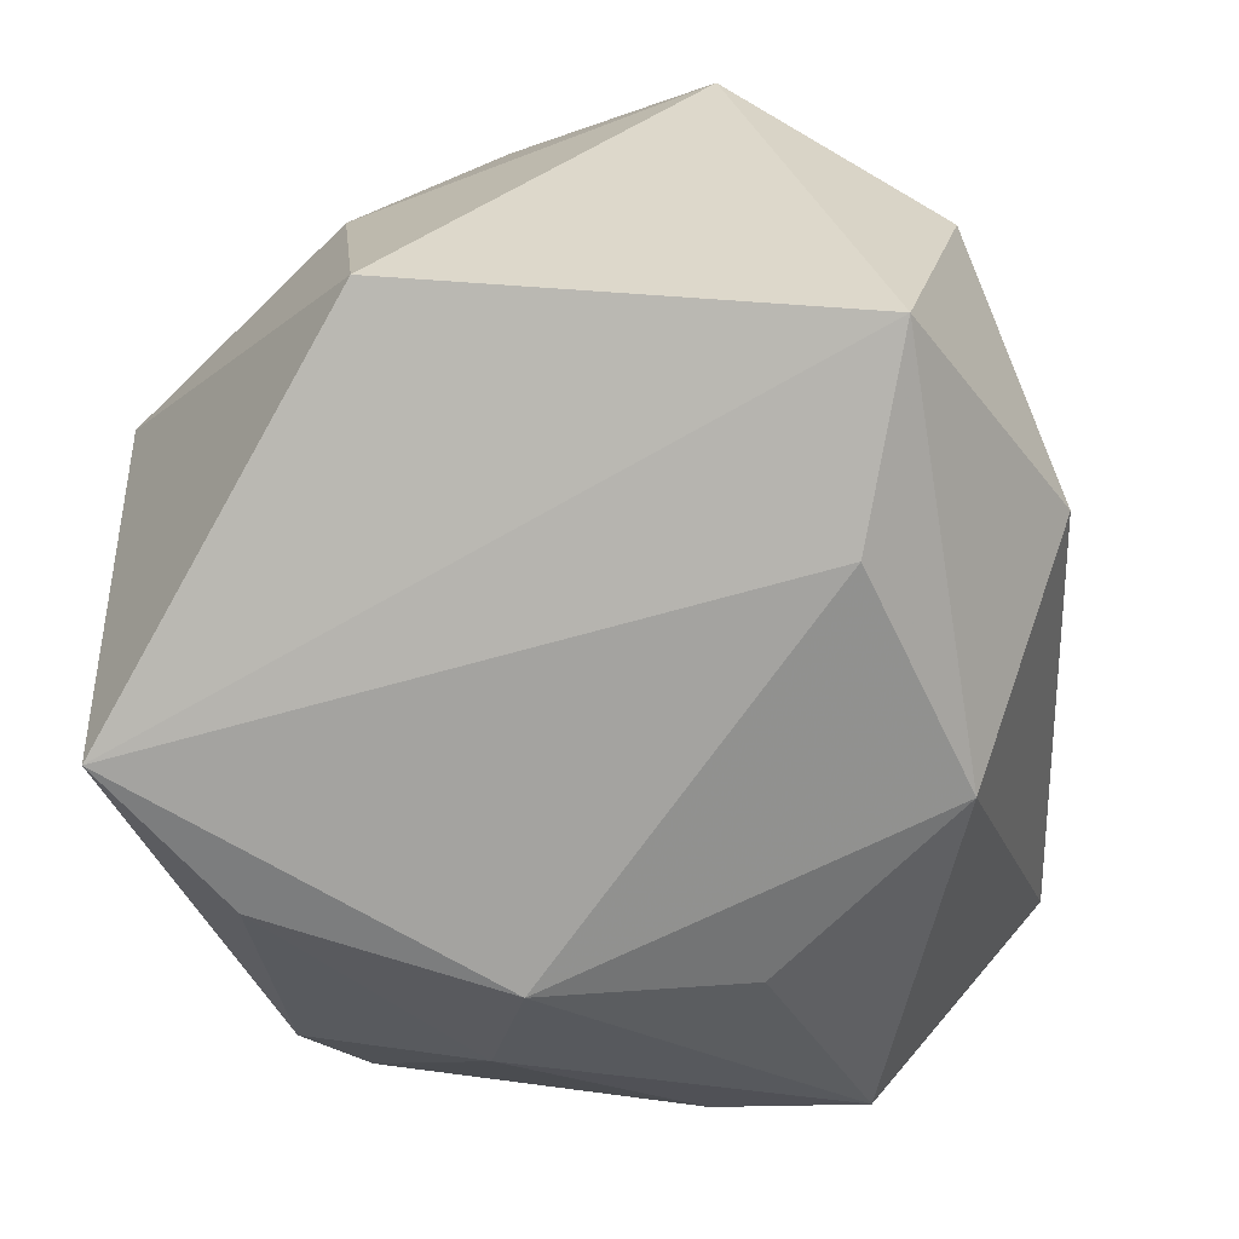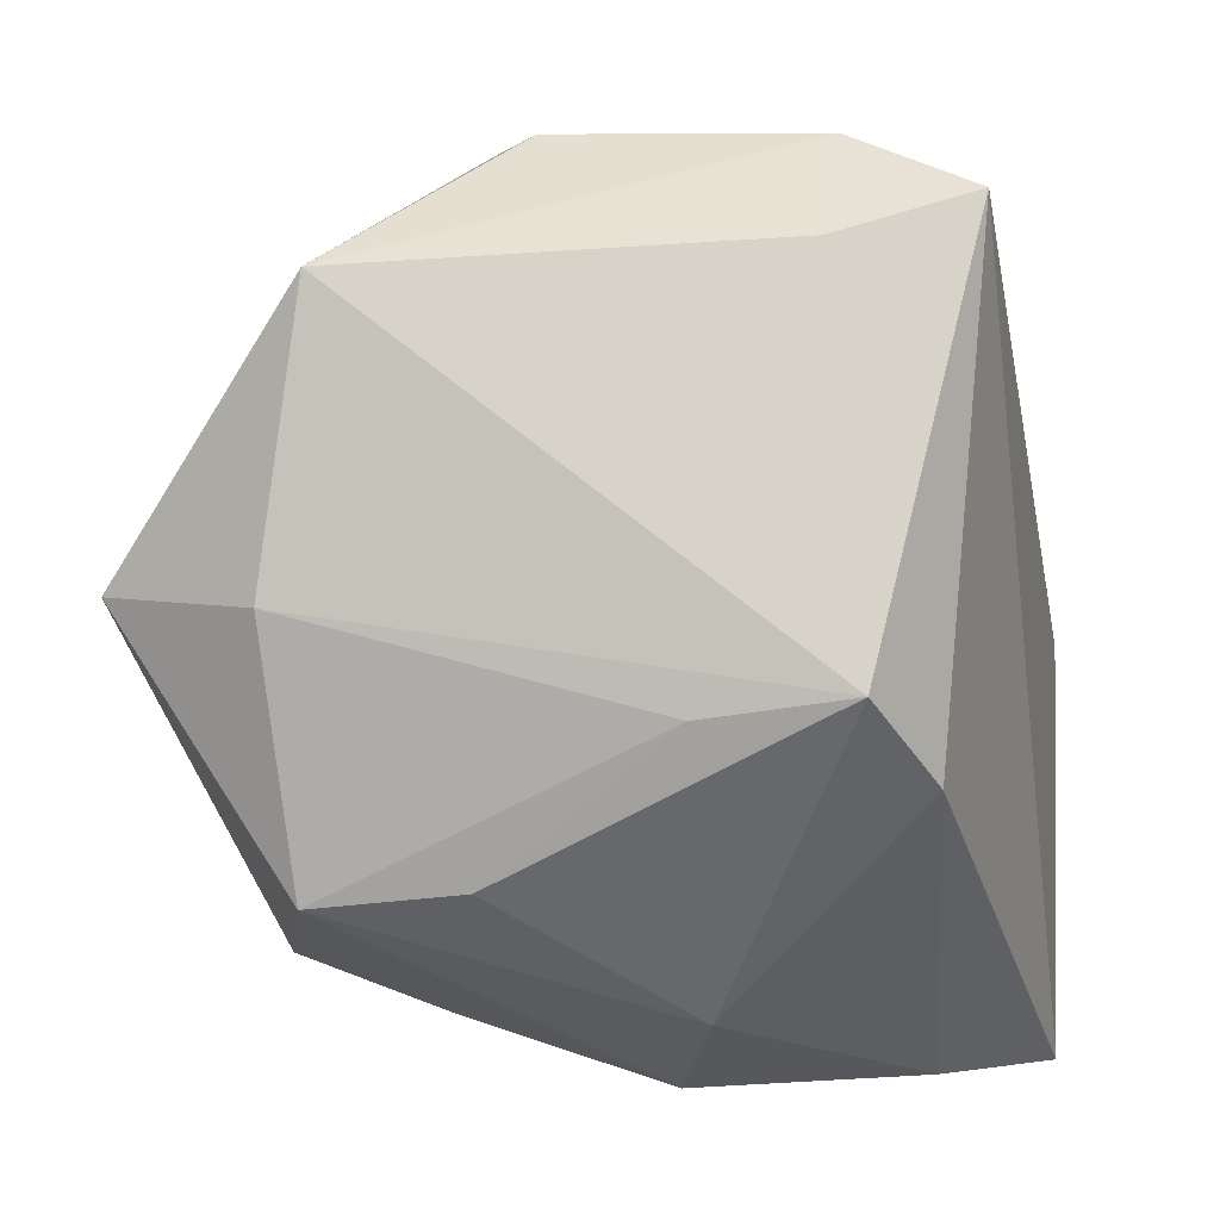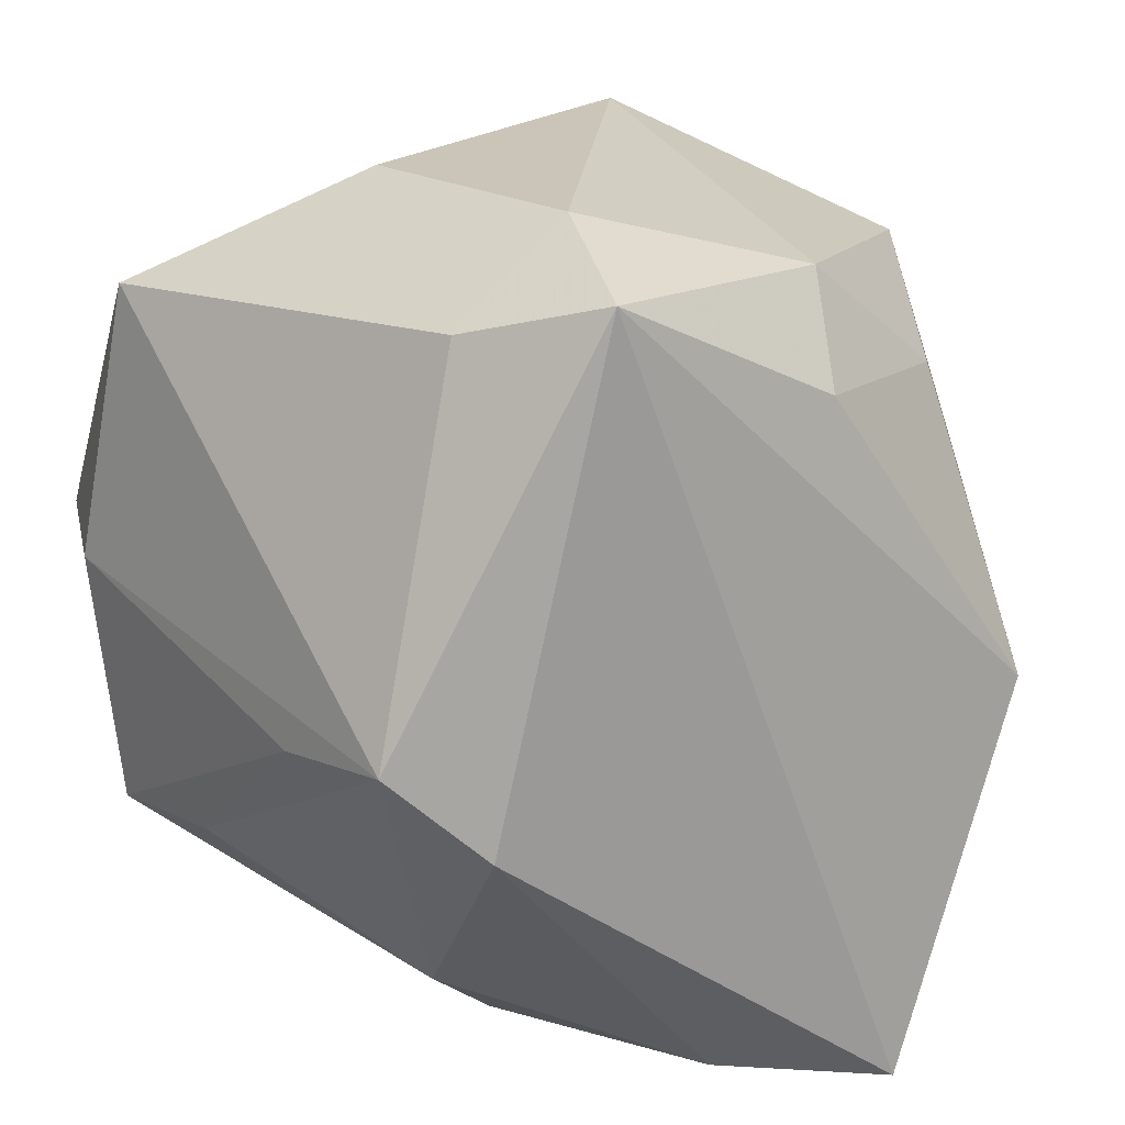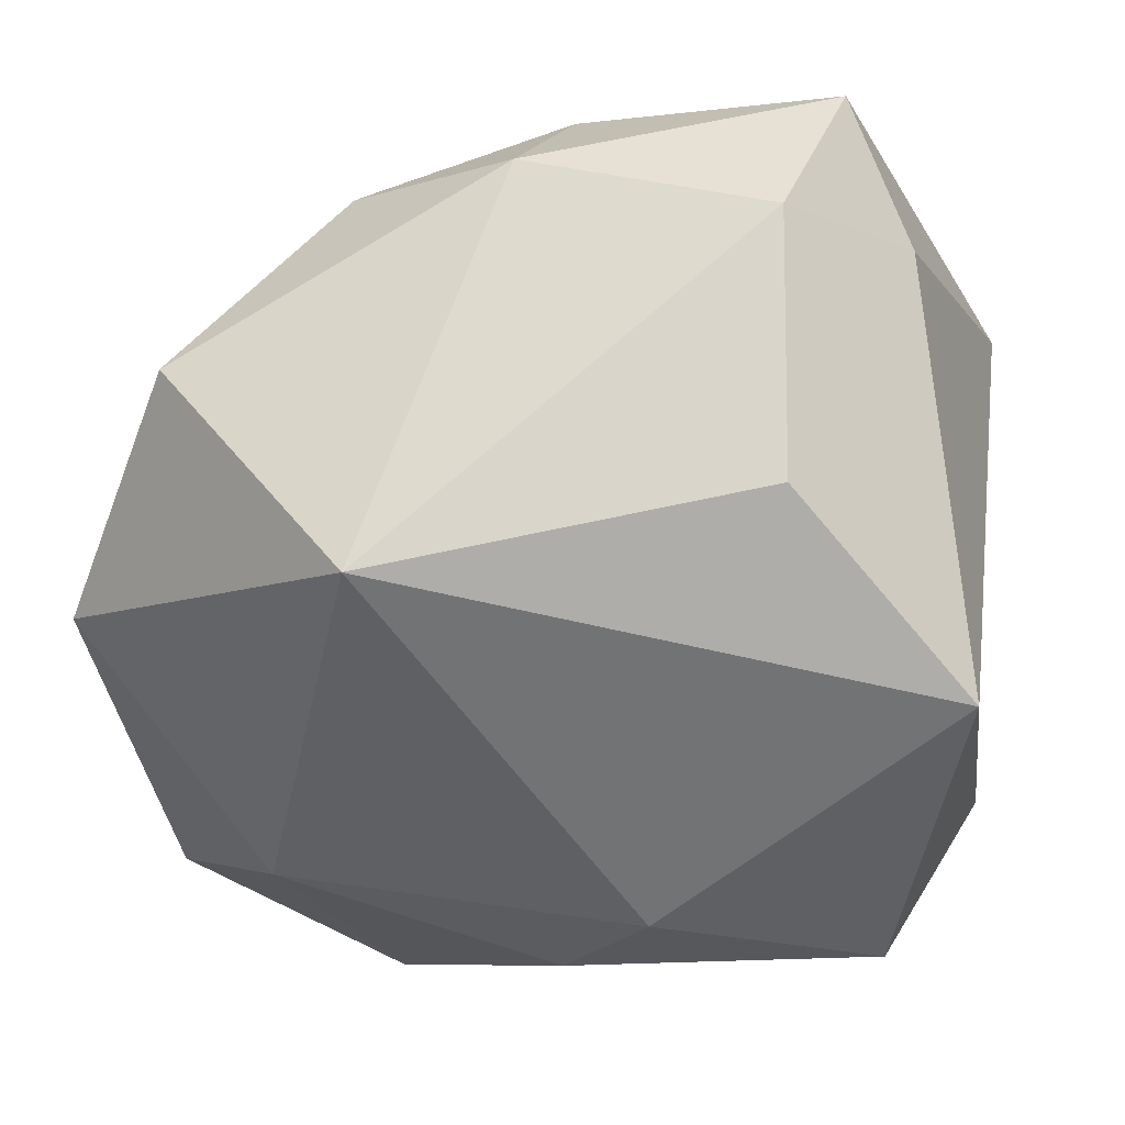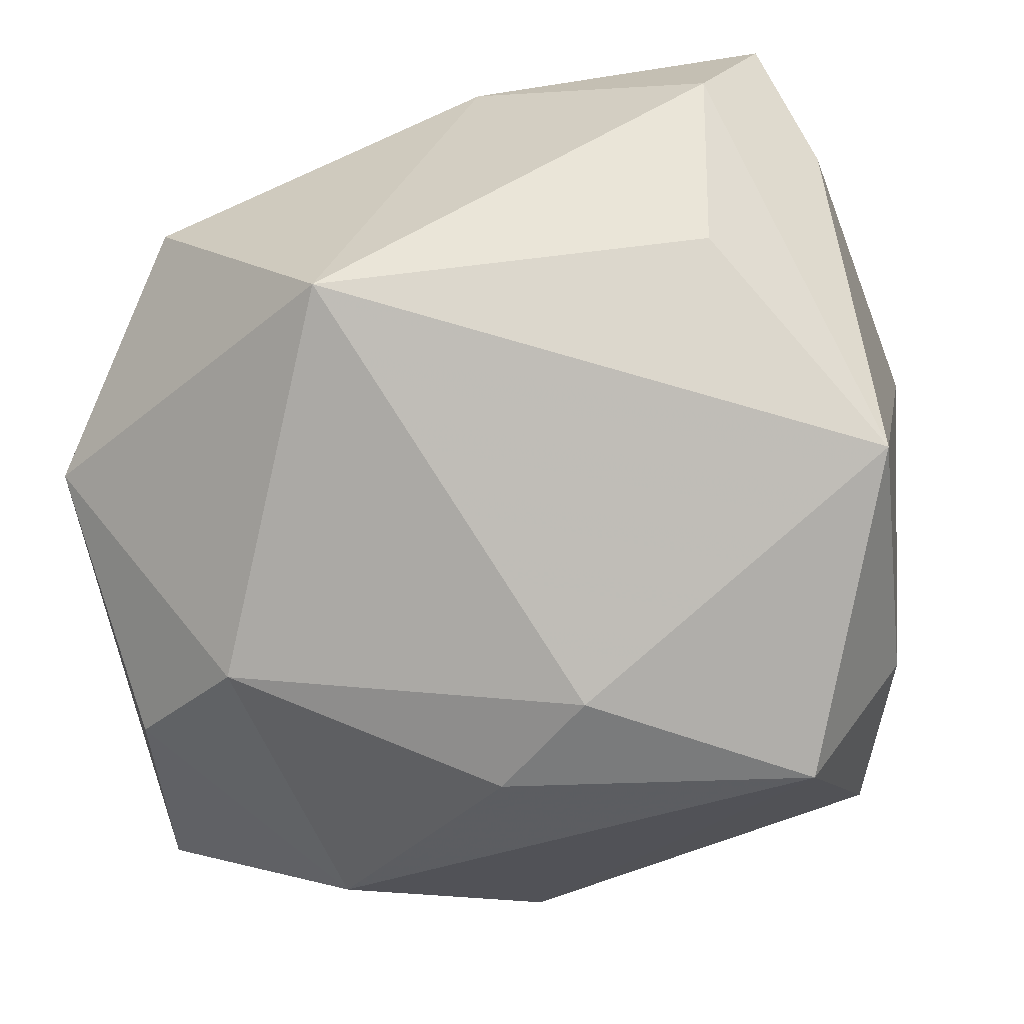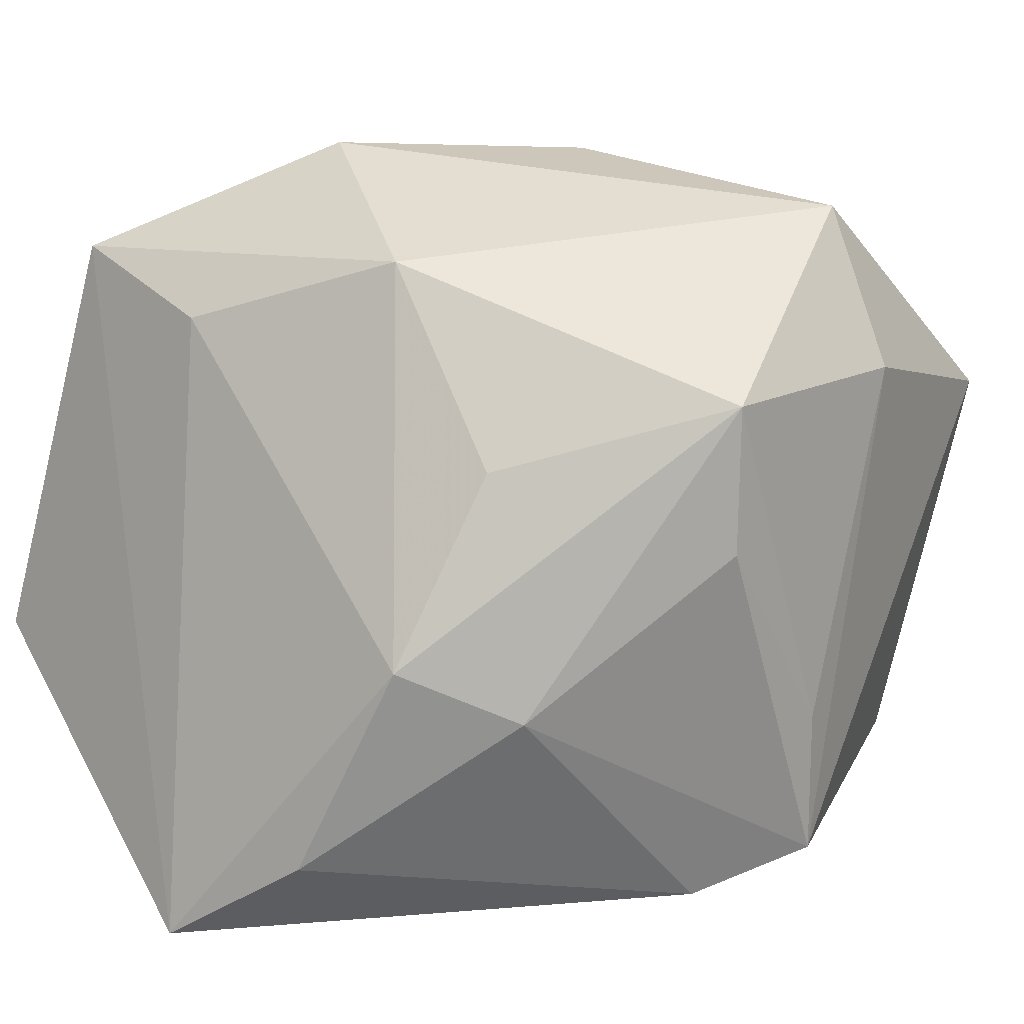
<metadata>
{"format":"obj","ext":"obj","renderer":"f3d","projection":"perspective","resolution":1024,"background":"white","views":[{"elev":-69.5,"azim":-78.6,"up":"+Y"},{"elev":6.0,"azim":105.8,"up":"+Y"},{"elev":20.3,"azim":147.2,"up":"+Y"},{"elev":74.7,"azim":10.8,"up":"+Y"},{"elev":44.9,"azim":12.3,"up":"+Y"},{"elev":6.2,"azim":36.3,"up":"+Z"}]}
</metadata>
<code>
v -0.0336 -0.03344 0.03288
v 0.04697 0.004926 0.02
v 0.02051 0.04069 -0.03816
v -0.01227 -0.04458 -0.04094
v -0.008973 -0.0192 0.04439
v 0.03266 -0.01045 -0.03683
v -0.03978 0.03217 -0.001471
v 0.01709 -0.04227 -0.009911
v 0.008584 0.00308 0.04405
v -0.0324 -0.003112 0.03966
v 0.04275 0.03379 0.01704
v -0.01459 -0.03751 0.02518
v -0.02879 -0.005094 -0.03804
v 0.01036 -0.03325 0.03135
v -0.00548 0.02779 -0.03613
v -0.03216 0.01556 -0.02172
v 0.0164 0.01338 0.03998
v -0.0214 0.01017 0.04142
v -0.04397 -0.005047 -0.01451
v 0.0434 -0.01946 0.001789
v -0.01652 0.04574 0.01847
v 0.02705 -0.03359 -0.01535
v -0.009831 0.03786 -0.027
v 0.01646 0.04574 -0.02403
v -0.04608 0.01459 0.02051
v -0.04608 -0.03477 -0.01112
v 0.02139 0.04574 0.002633
v 0.04354 -0.003803 -0.01715
v -0.02604 0.02513 -0.02489
v 0.04507 -0.02136 0.01706
v 0.02971 0.03647 -0.0254
v 0.04183 -0.001443 -0.03205
v 0.02343 -0.03497 0.01023
v 0.004364 -0.04256 -0.0319
v 0.04036 0.004734 0.03724
f 32 6 3
f 3 6 4
f 4 13 3
f 3 13 15
f 12 1 4
f 4 8 12
f 14 1 12
f 12 8 14
f 14 30 35
f 14 8 33
f 33 30 14
f 8 30 33
f 25 21 7
f 25 7 19
f 19 7 13
f 34 8 4
f 4 6 34
f 32 28 20
f 20 28 30
f 31 11 32
f 32 3 31
f 27 21 11
f 11 35 2
f 2 35 30
f 32 11 2
f 30 28 2
f 2 28 32
f 5 1 14
f 14 35 5
f 13 7 16
f 29 16 7
f 15 13 29
f 13 16 29
f 23 7 21
f 23 29 7
f 23 3 15
f 15 29 23
f 26 13 4
f 26 19 13
f 4 1 26
f 26 1 25
f 25 19 26
f 8 34 22
f 22 34 6
f 22 30 8
f 22 20 30
f 22 6 32
f 32 20 22
f 21 27 24
f 24 23 21
f 3 23 24
f 24 31 3
f 11 31 24
f 24 27 11
f 25 1 10
f 1 5 10
f 9 5 35
f 18 10 5
f 5 9 18
f 25 10 18
f 18 21 25
f 21 18 17
f 17 18 9
f 11 21 17
f 17 35 11
f 17 9 35

</code>
